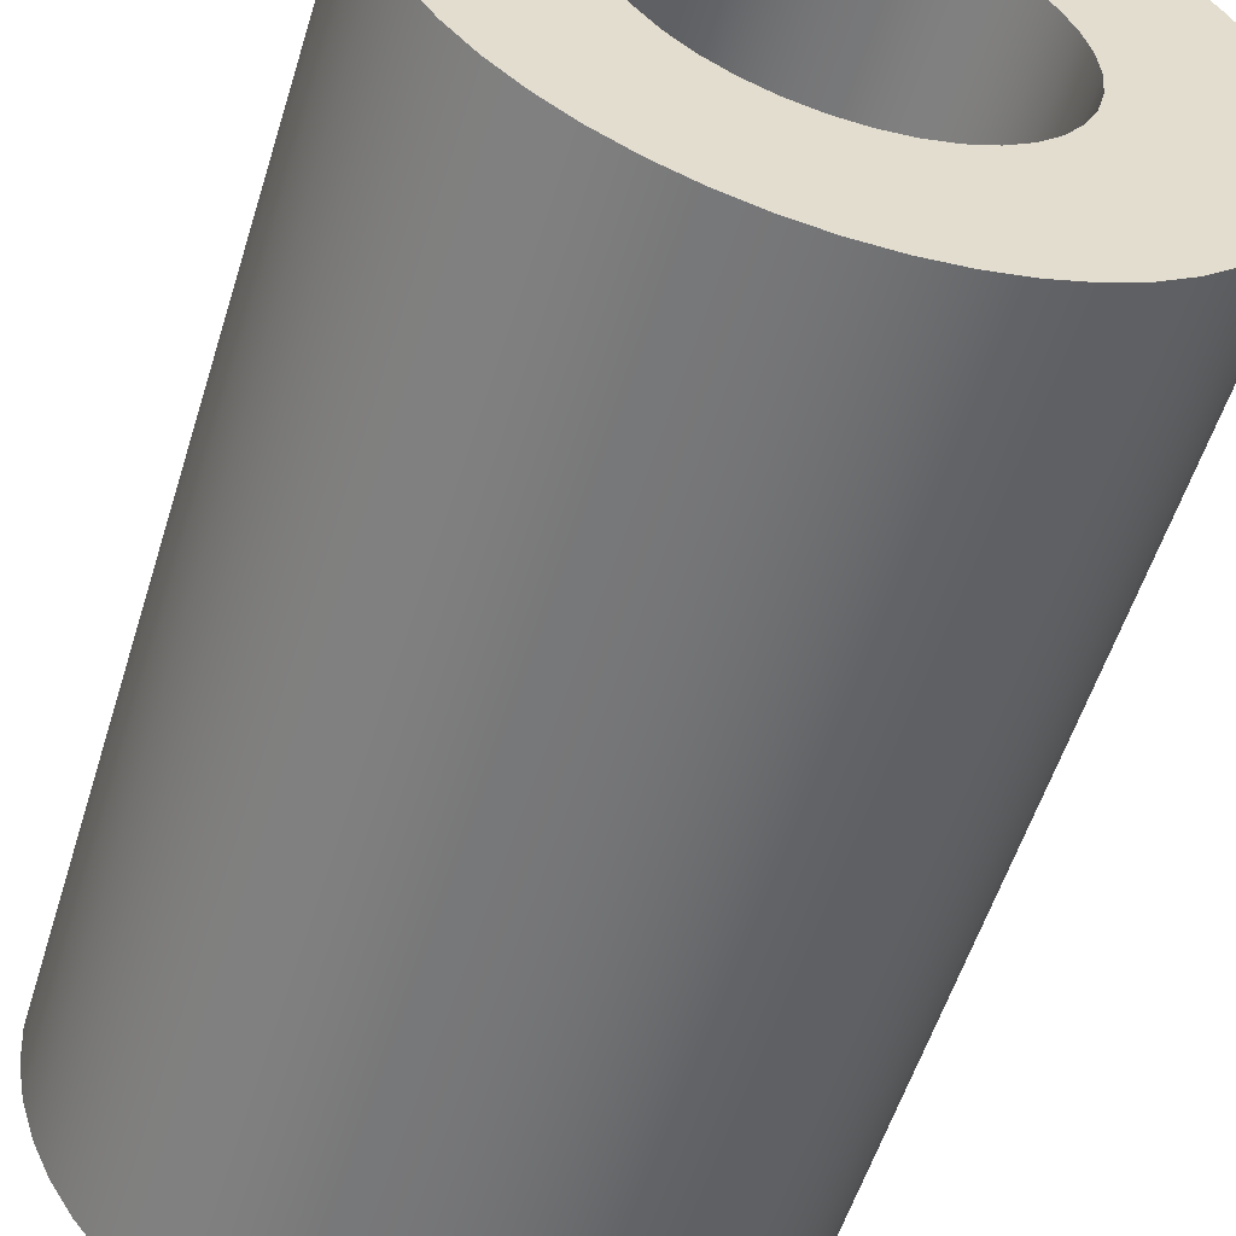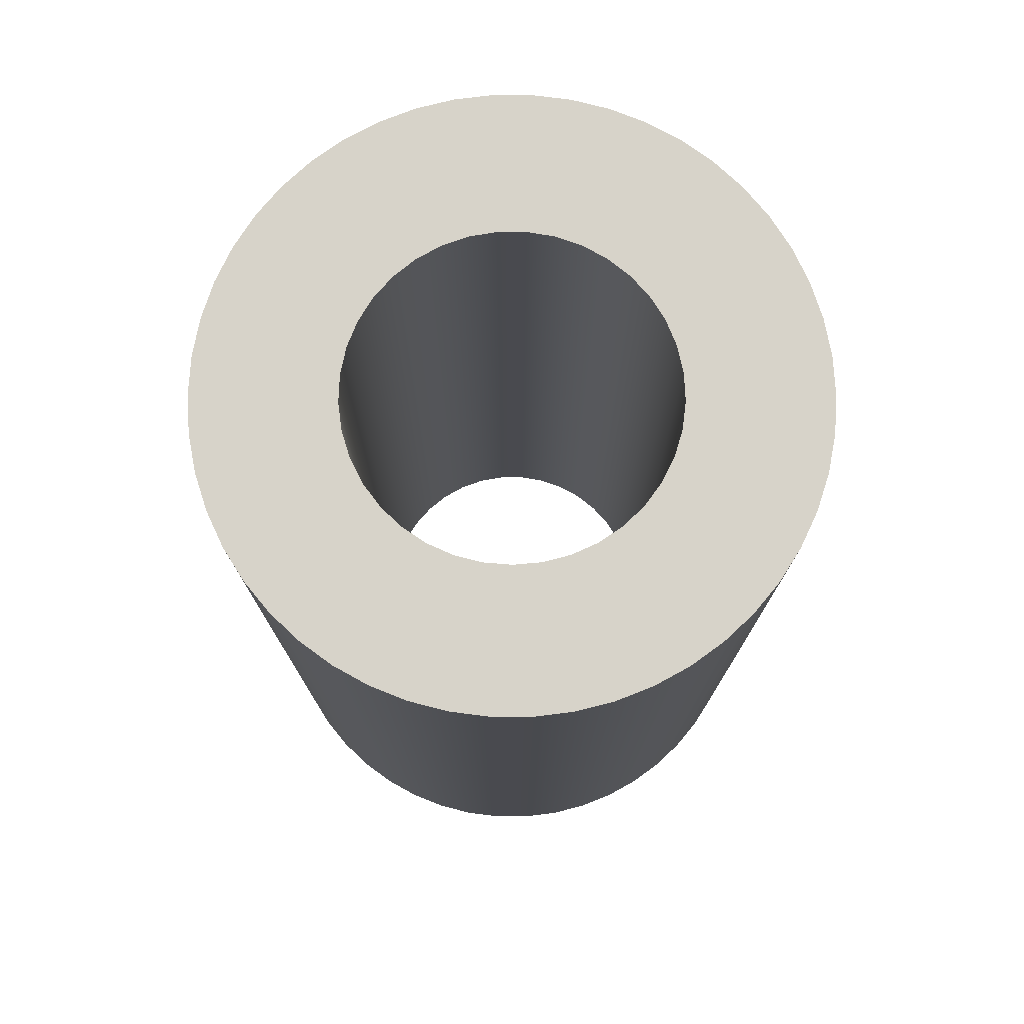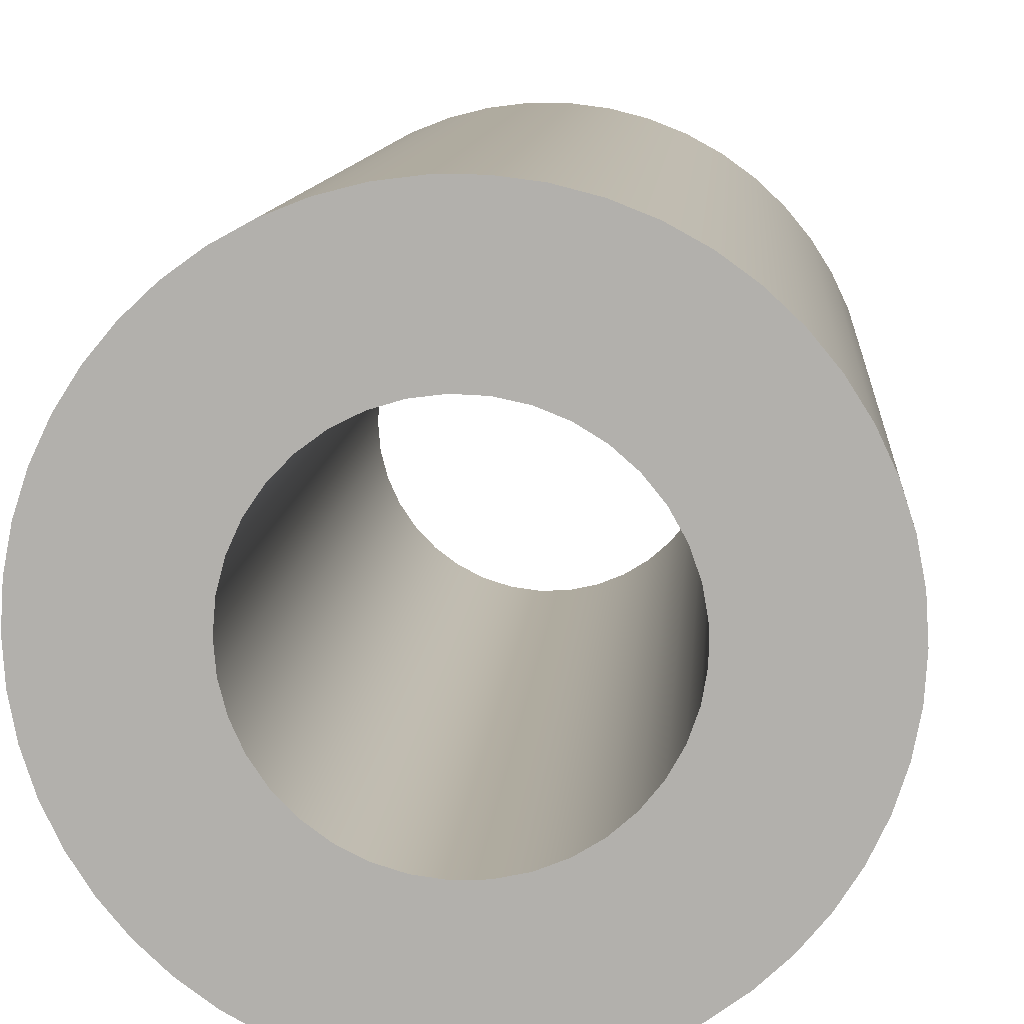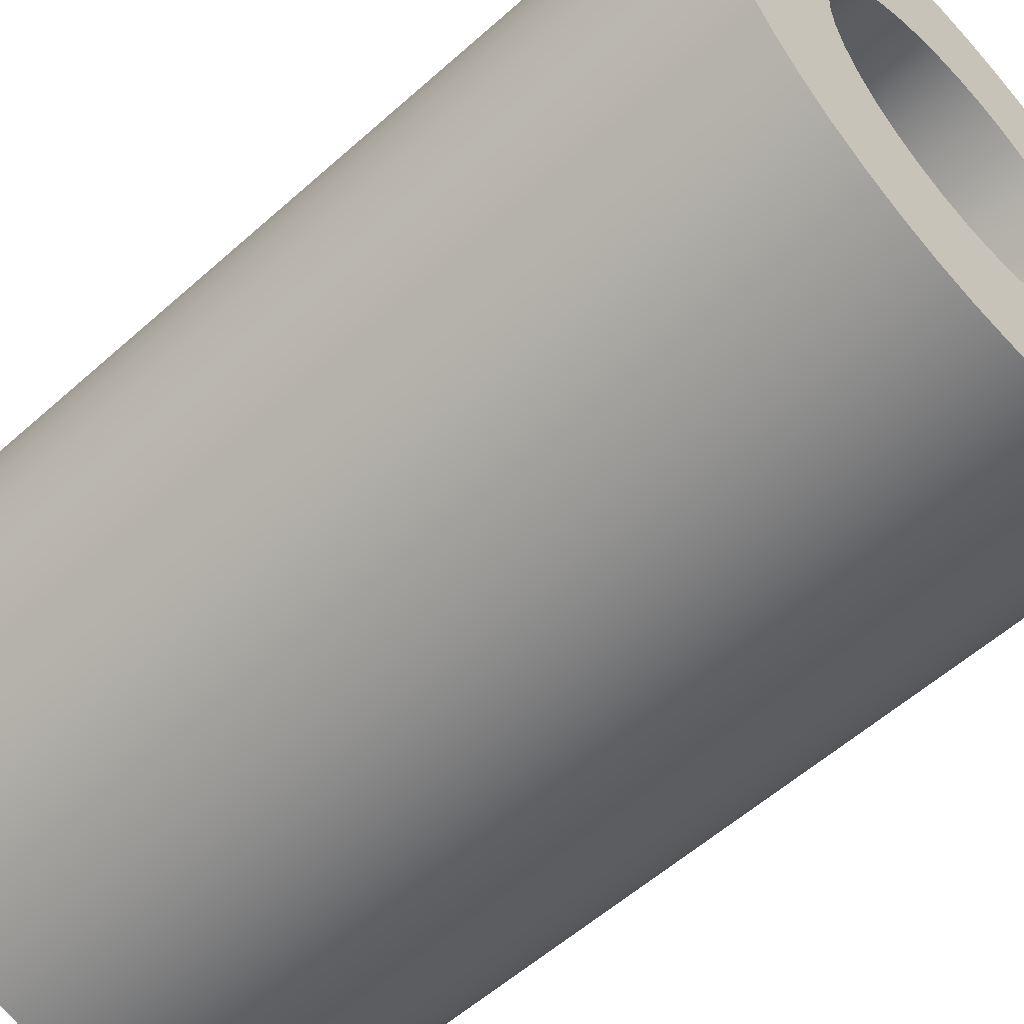
<metadata>
{"format":"obj","ext":"obj","renderer":"f3d","projection":"perspective","resolution":1024,"background":"white","views":[{"elev":-55.6,"azim":162.9,"up":"+Z"},{"elev":76.4,"azim":-158.3,"up":"+Y"},{"elev":10.4,"azim":4.2,"up":"+Z"},{"elev":-56.8,"azim":-47.0,"up":"+Z"}]}
</metadata>
<code>
v -0.15 0.86 1.837e-17
v -0.1478 0.86 0.02535
v -0.1414 0.86 0.04997
v -0.131 0.86 0.07315
v -0.1167 0.86 0.09423
v -0.0991 0.86 0.1126
v -0.07865 0.86 0.1277
v -0.05593 0.86 0.1392
v -0.0316 0.86 0.1466
v -0.006366 0.86 0.1499
v 0.01905 0.86 0.1488
v 0.04392 0.86 0.1434
v 0.06753 0.86 0.1339
v 0.08919 0.86 0.1206
v 0.1083 0.86 0.1038
v 0.1243 0.86 0.084
v 0.1367 0.86 0.06179
v 0.1452 0.86 0.0378
v 0.1495 0.86 0.01272
v 0.1495 0.86 -0.01272
v 0.1452 0.86 -0.0378
v 0.1367 0.86 -0.06179
v 0.1243 0.86 -0.084
v 0.1083 0.86 -0.1038
v 0.08919 0.86 -0.1206
v 0.06753 0.86 -0.1339
v 0.04392 0.86 -0.1434
v 0.01905 0.86 -0.1488
v -0.006366 0.86 -0.1499
v -0.0316 0.86 -0.1466
v -0.05593 0.86 -0.1392
v -0.07865 0.86 -0.1277
v -0.0991 0.86 -0.1126
v -0.1167 0.86 -0.09423
v -0.131 0.86 -0.07315
v -0.1414 0.86 -0.04997
v -0.1478 0.86 -0.02535
v -0.15 0 1.837e-17
v -0.1478 0 -0.02535
v -0.1414 0 -0.04997
v -0.131 0 -0.07315
v -0.1167 0 -0.09423
v -0.0991 0 -0.1126
v -0.07865 0 -0.1277
v -0.05593 0 -0.1392
v -0.0316 0 -0.1466
v -0.006366 0 -0.1499
v 0.01905 0 -0.1488
v 0.04392 0 -0.1434
v 0.06753 0 -0.1339
v 0.08919 0 -0.1206
v 0.1083 0 -0.1038
v 0.1243 0 -0.084
v 0.1367 0 -0.06179
v 0.1452 0 -0.0378
v 0.1495 0 -0.01272
v 0.1495 0 0.01272
v 0.1452 0 0.0378
v 0.1367 0 0.06179
v 0.1243 0 0.084
v 0.1083 0 0.1038
v 0.08919 0 0.1206
v 0.06753 0 0.1339
v 0.04392 0 0.1434
v 0.01905 0 0.1488
v -0.006366 0 0.1499
v -0.0316 0 0.1466
v -0.05593 0 0.1392
v -0.07865 0 0.1277
v -0.0991 0 0.1126
v -0.1167 0 0.09423
v -0.131 0 0.07315
v -0.1414 0 0.04997
v -0.1478 0 0.02535
v -0.15 0.86 1.837e-17
v -0.15 0 1.837e-17
v -0.28 0.86 3.429e-17
v -0.2778 0.86 -0.03509
v -0.2712 0.86 -0.06963
v -0.2603 0.86 -0.1031
v -0.2454 0.86 -0.1349
v -0.2265 0.86 -0.1646
v -0.2041 0.86 -0.1917
v -0.1785 0.86 -0.2157
v -0.15 0.86 -0.2364
v -0.1192 0.86 -0.2534
v -0.08652 0.86 -0.2663
v -0.05247 0.86 -0.275
v -0.01758 0.86 -0.2794
v 0.01758 0.86 -0.2794
v 0.05247 0.86 -0.275
v 0.08652 0.86 -0.2663
v 0.1192 0.86 -0.2534
v 0.15 0.86 -0.2364
v 0.1785 0.86 -0.2157
v 0.2041 0.86 -0.1917
v 0.2265 0.86 -0.1646
v 0.2454 0.86 -0.1349
v 0.2603 0.86 -0.1031
v 0.2712 0.86 -0.06963
v 0.2778 0.86 -0.03509
v 0.28 0.86 -1.243e-16
v 0.2778 0.86 0.03509
v 0.2712 0.86 0.06963
v 0.2603 0.86 0.1031
v 0.2454 0.86 0.1349
v 0.2265 0.86 0.1646
v 0.2041 0.86 0.1917
v 0.1785 0.86 0.2157
v 0.15 0.86 0.2364
v 0.1192 0.86 0.2534
v 0.08652 0.86 0.2663
v 0.05247 0.86 0.275
v 0.01758 0.86 0.2794
v -0.01758 0.86 0.2794
v -0.05247 0.86 0.275
v -0.08652 0.86 0.2663
v -0.1192 0.86 0.2534
v -0.15 0.86 0.2364
v -0.1785 0.86 0.2157
v -0.2041 0.86 0.1917
v -0.2265 0.86 0.1646
v -0.2454 0.86 0.1349
v -0.2603 0.86 0.1031
v -0.2712 0.86 0.06963
v -0.2778 0.86 0.03509
v -0.28 0 3.429e-17
v -0.2778 0 0.03509
v -0.2712 0 0.06963
v -0.2603 0 0.1031
v -0.2454 0 0.1349
v -0.2265 0 0.1646
v -0.2041 0 0.1917
v -0.1785 0 0.2157
v -0.15 0 0.2364
v -0.1192 0 0.2534
v -0.08652 0 0.2663
v -0.05247 0 0.275
v -0.01758 0 0.2794
v 0.01758 0 0.2794
v 0.05247 0 0.275
v 0.08652 0 0.2663
v 0.1192 0 0.2534
v 0.15 0 0.2364
v 0.1785 0 0.2157
v 0.2041 0 0.1917
v 0.2265 0 0.1646
v 0.2454 0 0.1349
v 0.2603 0 0.1031
v 0.2712 0 0.06963
v 0.2778 0 0.03509
v 0.28 0 -1.243e-16
v 0.2778 0 -0.03509
v 0.2712 0 -0.06963
v 0.2603 0 -0.1031
v 0.2454 0 -0.1349
v 0.2265 0 -0.1646
v 0.2041 0 -0.1917
v 0.1785 0 -0.2157
v 0.15 0 -0.2364
v 0.1192 0 -0.2534
v 0.08652 0 -0.2663
v 0.05247 0 -0.275
v 0.01758 0 -0.2794
v -0.01758 0 -0.2794
v -0.05247 0 -0.275
v -0.08652 0 -0.2663
v -0.1192 0 -0.2534
v -0.15 0 -0.2364
v -0.1785 0 -0.2157
v -0.2041 0 -0.1917
v -0.2265 0 -0.1646
v -0.2454 0 -0.1349
v -0.2603 0 -0.1031
v -0.2712 0 -0.06963
v -0.2778 0 -0.03509
v -0.28 0 3.429e-17
v -0.28 0.86 3.429e-17
v -0.15 0.86 1.837e-17
v -0.1478 0.86 -0.02535
v -0.1414 0.86 -0.04997
v -0.131 0.86 -0.07315
v -0.1167 0.86 -0.09423
v -0.0991 0.86 -0.1126
v -0.07865 0.86 -0.1277
v -0.05593 0.86 -0.1392
v -0.0316 0.86 -0.1466
v -0.006366 0.86 -0.1499
v 0.01905 0.86 -0.1488
v 0.04392 0.86 -0.1434
v 0.06753 0.86 -0.1339
v 0.08919 0.86 -0.1206
v 0.1083 0.86 -0.1038
v 0.1243 0.86 -0.084
v 0.1367 0.86 -0.06179
v 0.1452 0.86 -0.0378
v 0.1495 0.86 -0.01272
v 0.1495 0.86 0.01272
v 0.1452 0.86 0.0378
v 0.1367 0.86 0.06179
v 0.1243 0.86 0.084
v 0.1083 0.86 0.1038
v 0.08919 0.86 0.1206
v 0.06753 0.86 0.1339
v 0.04392 0.86 0.1434
v 0.01905 0.86 0.1488
v -0.006366 0.86 0.1499
v -0.0316 0.86 0.1466
v -0.05593 0.86 0.1392
v -0.07865 0.86 0.1277
v -0.0991 0.86 0.1126
v -0.1167 0.86 0.09423
v -0.131 0.86 0.07315
v -0.1414 0.86 0.04997
v -0.1478 0.86 0.02535
v -0.28 0.86 3.429e-17
v -0.2778 0.86 0.03509
v -0.2712 0.86 0.06963
v -0.2603 0.86 0.1031
v -0.2454 0.86 0.1349
v -0.2265 0.86 0.1646
v -0.2041 0.86 0.1917
v -0.1785 0.86 0.2157
v -0.15 0.86 0.2364
v -0.1192 0.86 0.2534
v -0.08652 0.86 0.2663
v -0.05247 0.86 0.275
v -0.01758 0.86 0.2794
v 0.01758 0.86 0.2794
v 0.05247 0.86 0.275
v 0.08652 0.86 0.2663
v 0.1192 0.86 0.2534
v 0.15 0.86 0.2364
v 0.1785 0.86 0.2157
v 0.2041 0.86 0.1917
v 0.2265 0.86 0.1646
v 0.2454 0.86 0.1349
v 0.2603 0.86 0.1031
v 0.2712 0.86 0.06963
v 0.2778 0.86 0.03509
v 0.28 0.86 -1.243e-16
v 0.2778 0.86 -0.03509
v 0.2712 0.86 -0.06963
v 0.2603 0.86 -0.1031
v 0.2454 0.86 -0.1349
v 0.2265 0.86 -0.1646
v 0.2041 0.86 -0.1917
v 0.1785 0.86 -0.2157
v 0.15 0.86 -0.2364
v 0.1192 0.86 -0.2534
v 0.08652 0.86 -0.2663
v 0.05247 0.86 -0.275
v 0.01758 0.86 -0.2794
v -0.01758 0.86 -0.2794
v -0.05247 0.86 -0.275
v -0.08652 0.86 -0.2663
v -0.1192 0.86 -0.2534
v -0.15 0.86 -0.2364
v -0.1785 0.86 -0.2157
v -0.2041 0.86 -0.1917
v -0.2265 0.86 -0.1646
v -0.2454 0.86 -0.1349
v -0.2603 0.86 -0.1031
v -0.2712 0.86 -0.06963
v -0.2778 0.86 -0.03509
v -0.15 0 1.837e-17
v -0.1478 0 0.02535
v -0.1414 0 0.04997
v -0.131 0 0.07315
v -0.1167 0 0.09423
v -0.0991 0 0.1126
v -0.07865 0 0.1277
v -0.05593 0 0.1392
v -0.0316 0 0.1466
v -0.006366 0 0.1499
v 0.01905 0 0.1488
v 0.04392 0 0.1434
v 0.06753 0 0.1339
v 0.08919 0 0.1206
v 0.1083 0 0.1038
v 0.1243 0 0.084
v 0.1367 0 0.06179
v 0.1452 0 0.0378
v 0.1495 0 0.01272
v 0.1495 0 -0.01272
v 0.1452 0 -0.0378
v 0.1367 0 -0.06179
v 0.1243 0 -0.084
v 0.1083 0 -0.1038
v 0.08919 0 -0.1206
v 0.06753 0 -0.1339
v 0.04392 0 -0.1434
v 0.01905 0 -0.1488
v -0.006366 0 -0.1499
v -0.0316 0 -0.1466
v -0.05593 0 -0.1392
v -0.07865 0 -0.1277
v -0.0991 0 -0.1126
v -0.1167 0 -0.09423
v -0.131 0 -0.07315
v -0.1414 0 -0.04997
v -0.1478 0 -0.02535
v -0.28 0 3.429e-17
v -0.2778 0 -0.03509
v -0.2712 0 -0.06963
v -0.2603 0 -0.1031
v -0.2454 0 -0.1349
v -0.2265 0 -0.1646
v -0.2041 0 -0.1917
v -0.1785 0 -0.2157
v -0.15 0 -0.2364
v -0.1192 0 -0.2534
v -0.08652 0 -0.2663
v -0.05247 0 -0.275
v -0.01758 0 -0.2794
v 0.01758 0 -0.2794
v 0.05247 0 -0.275
v 0.08652 0 -0.2663
v 0.1192 0 -0.2534
v 0.15 0 -0.2364
v 0.1785 0 -0.2157
v 0.2041 0 -0.1917
v 0.2265 0 -0.1646
v 0.2454 0 -0.1349
v 0.2603 0 -0.1031
v 0.2712 0 -0.06963
v 0.2778 0 -0.03509
v 0.28 0 -1.243e-16
v 0.2778 0 0.03509
v 0.2712 0 0.06963
v 0.2603 0 0.1031
v 0.2454 0 0.1349
v 0.2265 0 0.1646
v 0.2041 0 0.1917
v 0.1785 0 0.2157
v 0.15 0 0.2364
v 0.1192 0 0.2534
v 0.08652 0 0.2663
v 0.05247 0 0.275
v 0.01758 0 0.2794
v -0.01758 0 0.2794
v -0.05247 0 0.275
v -0.08652 0 0.2663
v -0.1192 0 0.2534
v -0.15 0 0.2364
v -0.1785 0 0.2157
v -0.2041 0 0.1917
v -0.2265 0 0.1646
v -0.2454 0 0.1349
v -0.2603 0 0.1031
v -0.2712 0 0.06963
v -0.2778 0 0.03509
g af2f135c-e2ac-11ea-ae6a-54bf646e7e1f
f 2 74 1
f 1 74 76
f 75 38 37
f 37 38 39
f 37 39 40
f 2 3 74
f 74 3 73
f 73 3 4
f 73 4 72
f 72 4 5
f 72 5 71
f 71 5 6
f 71 6 70
f 70 6 7
f 70 7 69
f 69 7 8
f 69 8 68
f 68 8 9
f 68 9 67
f 67 9 10
f 67 10 66
f 66 10 11
f 66 11 65
f 65 11 12
f 65 12 64
f 64 12 13
f 64 13 63
f 63 13 14
f 63 14 62
f 62 14 15
f 62 15 61
f 61 15 16
f 61 16 60
f 60 16 17
f 60 17 59
f 59 17 18
f 59 18 58
f 58 18 19
f 58 19 57
f 57 19 20
f 57 20 56
f 56 20 21
f 56 21 55
f 55 21 22
f 55 22 54
f 54 22 23
f 54 23 53
f 53 23 24
f 53 24 52
f 52 24 25
f 52 25 51
f 51 25 26
f 51 26 50
f 50 26 27
f 50 27 49
f 49 27 28
f 49 28 48
f 48 28 29
f 48 29 47
f 47 29 30
f 47 30 46
f 46 30 31
f 46 31 45
f 45 31 32
f 45 32 44
f 44 32 33
f 44 33 43
f 43 33 34
f 43 34 42
f 42 34 35
f 42 35 41
f 41 35 36
f 41 36 40
f 40 36 37
g af361894-e2ac-11ea-a6b8-54bf646e7e1f
f 78 176 77
f 77 176 177
f 178 127 126
f 126 127 128
f 126 128 125
f 125 128 129
f 125 129 124
f 124 129 130
f 124 130 123
f 123 130 131
f 123 131 122
f 122 131 132
f 122 132 121
f 121 132 133
f 121 133 120
f 120 133 134
f 120 134 119
f 119 134 135
f 119 135 118
f 118 135 136
f 118 136 117
f 117 136 137
f 117 137 116
f 116 137 138
f 116 138 115
f 115 138 139
f 115 139 114
f 114 139 140
f 114 140 113
f 113 140 141
f 113 141 112
f 112 141 142
f 112 142 111
f 111 142 143
f 111 143 110
f 110 143 144
f 110 144 109
f 109 144 145
f 109 145 108
f 108 145 146
f 108 146 107
f 107 146 147
f 107 147 106
f 106 147 148
f 106 148 105
f 105 148 149
f 105 149 104
f 104 149 150
f 104 150 103
f 103 150 151
f 103 151 102
f 102 151 152
f 102 152 101
f 101 152 153
f 101 153 100
f 100 153 154
f 100 154 99
f 99 154 155
f 99 155 98
f 98 155 156
f 98 156 97
f 97 156 157
f 97 157 96
f 96 157 158
f 96 158 95
f 95 158 159
f 95 159 94
f 94 159 160
f 94 160 93
f 93 160 161
f 93 161 92
f 92 161 162
f 92 162 91
f 91 162 163
f 91 163 90
f 90 163 164
f 90 164 89
f 89 164 165
f 89 165 88
f 88 165 166
f 88 166 87
f 87 166 167
f 87 167 86
f 86 167 168
f 86 168 85
f 85 168 169
f 85 169 84
f 84 169 170
f 84 170 83
f 83 170 171
f 83 171 82
f 82 171 172
f 82 172 81
f 81 172 173
f 81 173 80
f 80 173 174
f 80 174 79
f 79 174 175
f 79 175 78
f 78 175 176
g af3cf6cc-e2ac-11ea-a5ae-54bf646e7e1f
f 180 265 179
f 179 265 216
f 179 216 217
f 265 180 264
f 264 180 181
f 264 181 263
f 263 181 182
f 263 182 262
f 262 182 261
f 261 182 183
f 261 183 260
f 260 183 184
f 260 184 259
f 259 184 185
f 259 185 258
f 258 185 257
f 257 185 186
f 257 186 256
f 256 186 187
f 256 187 255
f 255 187 188
f 255 188 254
f 254 188 253
f 253 188 189
f 253 189 252
f 252 189 190
f 252 190 251
f 251 190 250
f 250 190 191
f 250 191 249
f 249 191 192
f 249 192 248
f 248 192 193
f 248 193 247
f 247 193 246
f 246 193 194
f 246 194 245
f 245 194 195
f 245 195 244
f 244 195 196
f 244 196 243
f 243 196 242
f 242 196 197
f 242 197 241
f 241 197 198
f 241 198 240
f 240 198 199
f 240 199 239
f 239 199 238
f 238 199 200
f 238 200 237
f 237 200 201
f 237 201 236
f 236 201 202
f 236 202 235
f 235 202 234
f 234 202 203
f 234 203 233
f 233 203 204
f 233 204 232
f 232 204 205
f 232 205 231
f 231 205 230
f 230 205 206
f 230 206 229
f 229 206 207
f 229 207 228
f 228 207 227
f 227 207 208
f 227 208 226
f 226 208 209
f 226 209 225
f 225 209 210
f 225 210 224
f 224 210 223
f 223 210 211
f 223 211 222
f 222 211 212
f 222 212 221
f 221 212 213
f 221 213 220
f 220 213 219
f 219 213 214
f 219 214 218
f 218 214 215
f 218 215 217
f 217 215 179
g af44231e-e2ac-11ea-a35e-54bf646e7e1f
f 267 352 266
f 266 352 303
f 266 303 304
f 352 267 351
f 351 267 268
f 351 268 350
f 350 268 269
f 350 269 349
f 349 269 348
f 348 269 270
f 348 270 347
f 347 270 271
f 347 271 346
f 346 271 272
f 346 272 345
f 345 272 344
f 344 272 273
f 344 273 343
f 343 273 274
f 343 274 342
f 342 274 275
f 342 275 341
f 341 275 340
f 340 275 276
f 340 276 339
f 339 276 277
f 339 277 338
f 338 277 337
f 337 277 278
f 337 278 336
f 336 278 279
f 336 279 335
f 335 279 280
f 335 280 334
f 334 280 333
f 333 280 281
f 333 281 332
f 332 281 282
f 332 282 331
f 331 282 283
f 331 283 330
f 330 283 329
f 329 283 284
f 329 284 328
f 328 284 285
f 328 285 327
f 327 285 286
f 327 286 326
f 326 286 325
f 325 286 287
f 325 287 324
f 324 287 288
f 324 288 323
f 323 288 289
f 323 289 322
f 322 289 321
f 321 289 290
f 321 290 320
f 320 290 291
f 320 291 319
f 319 291 292
f 319 292 318
f 318 292 317
f 317 292 293
f 317 293 316
f 316 293 294
f 316 294 315
f 315 294 314
f 314 294 295
f 314 295 313
f 313 295 296
f 313 296 312
f 312 296 297
f 312 297 311
f 311 297 310
f 310 297 298
f 310 298 309
f 309 298 299
f 309 299 308
f 308 299 300
f 308 300 307
f 307 300 306
f 306 300 301
f 306 301 305
f 305 301 302
f 305 302 304
f 304 302 266

</code>
